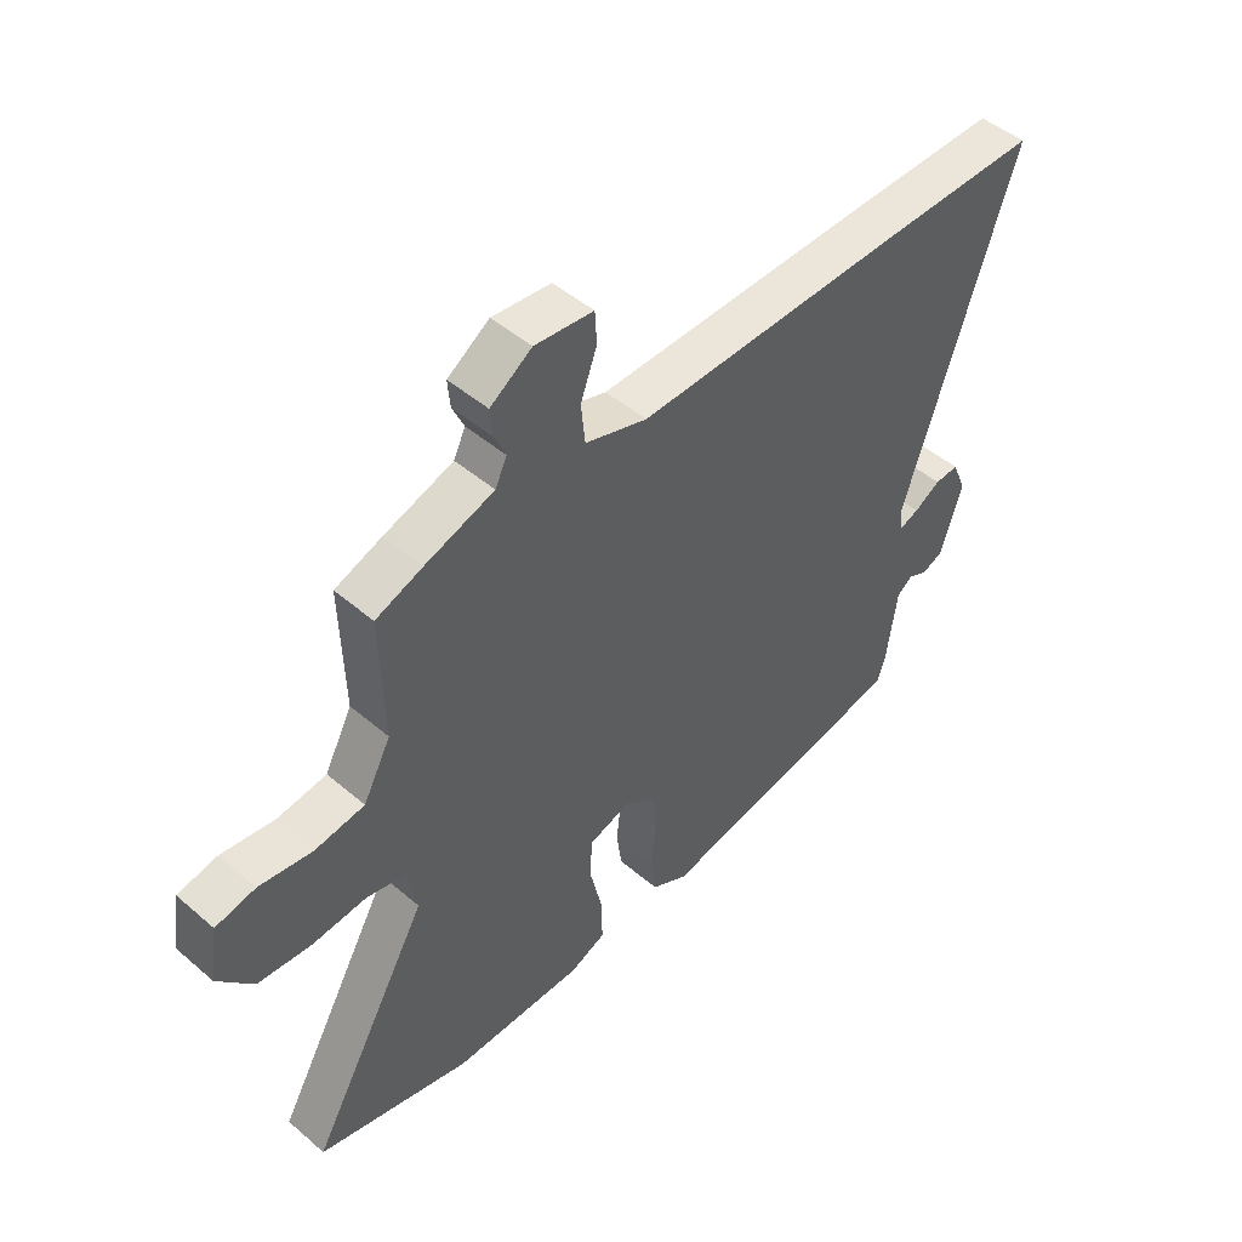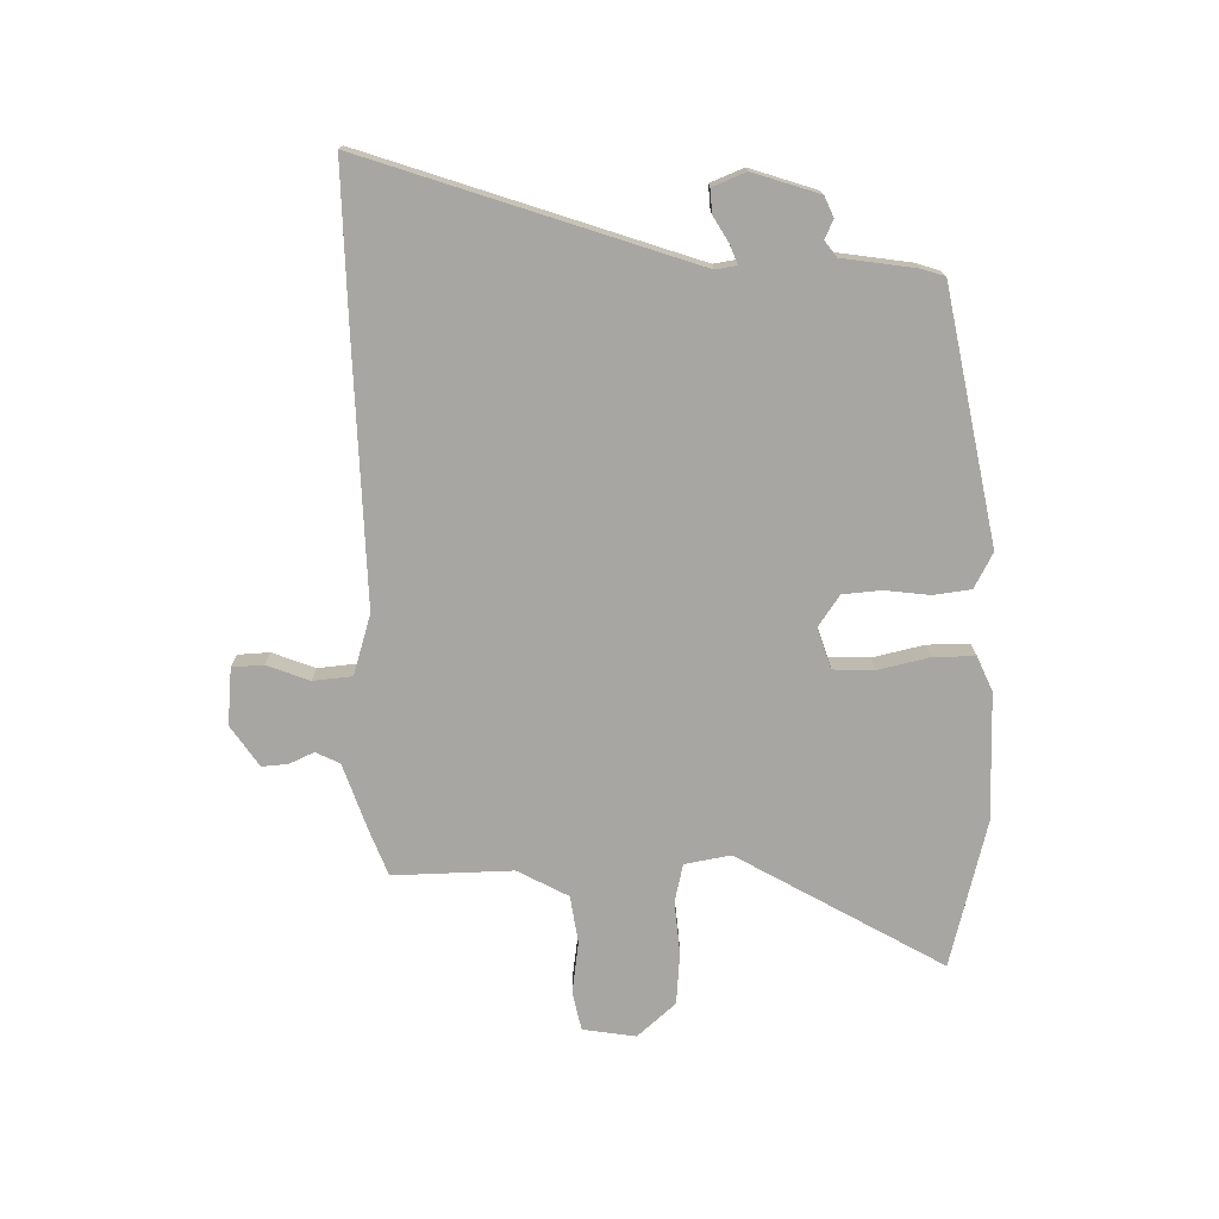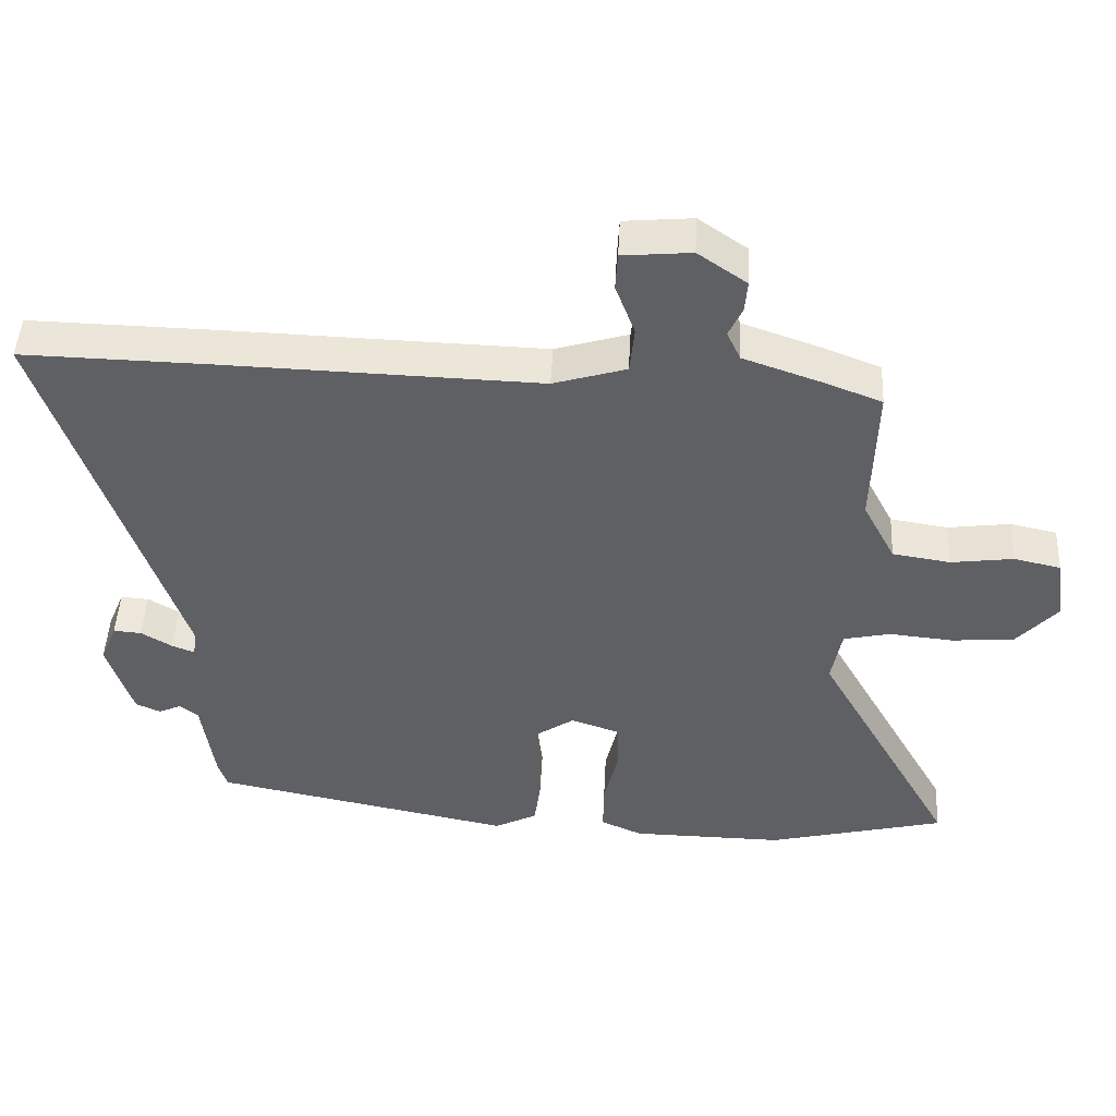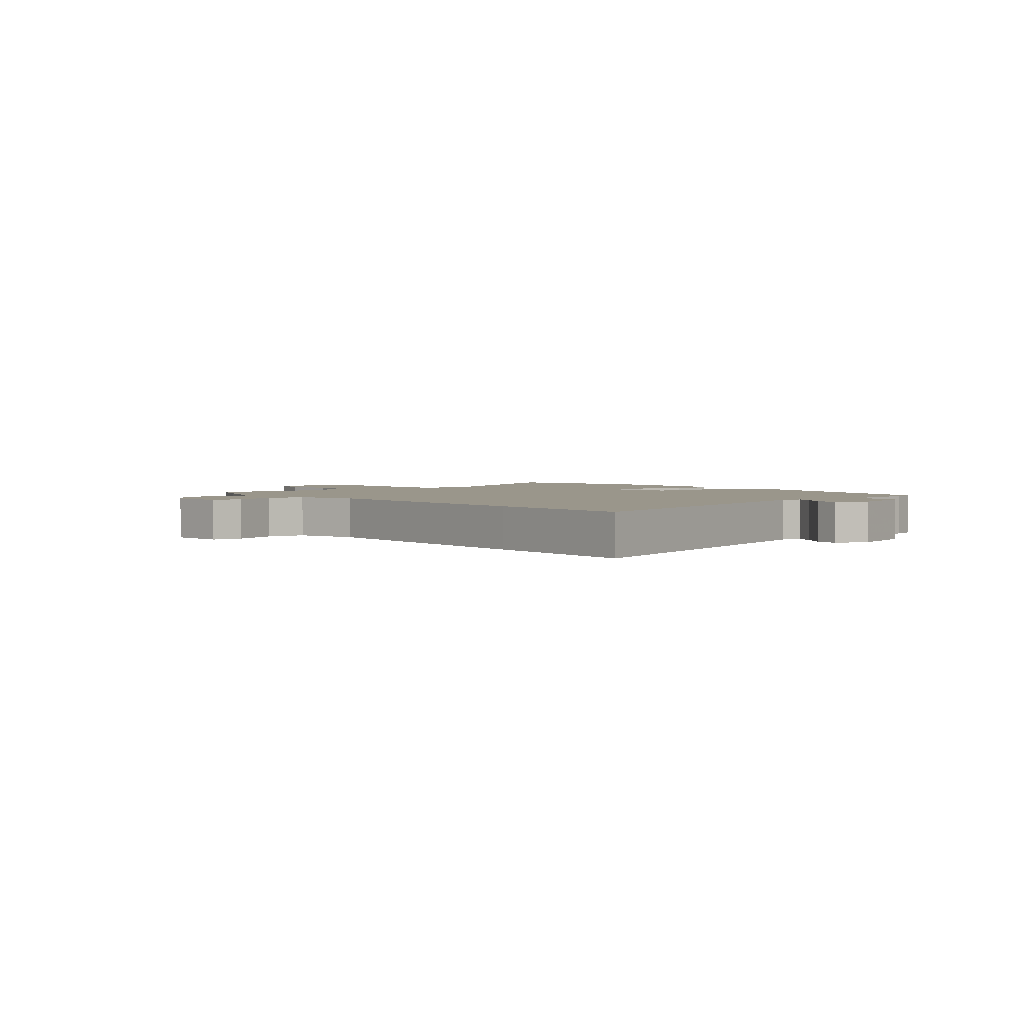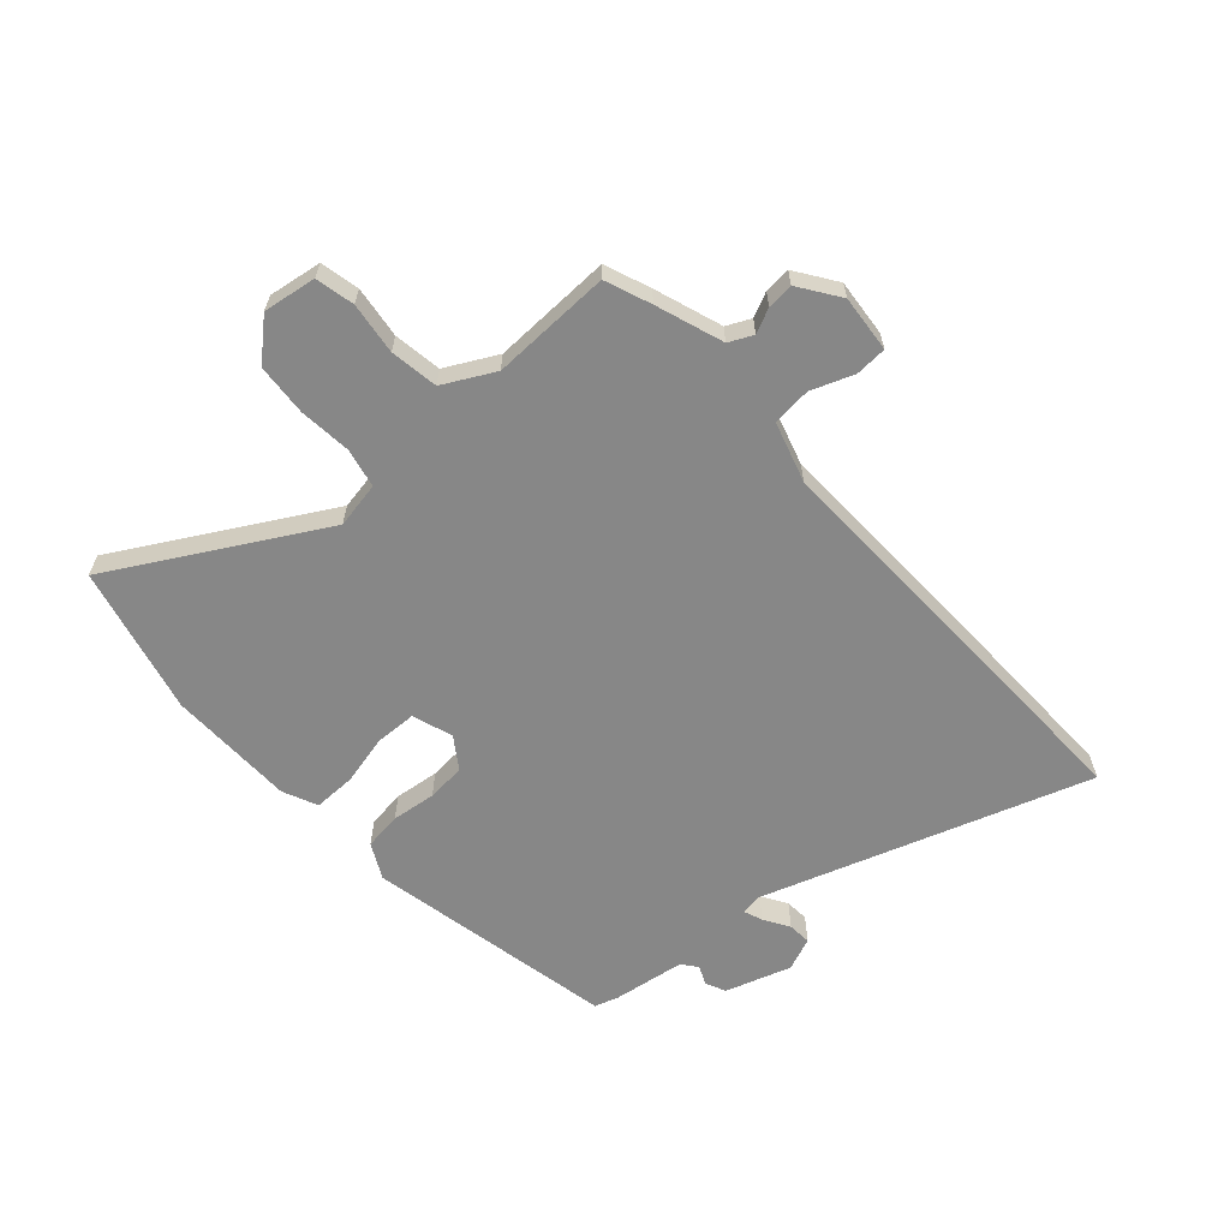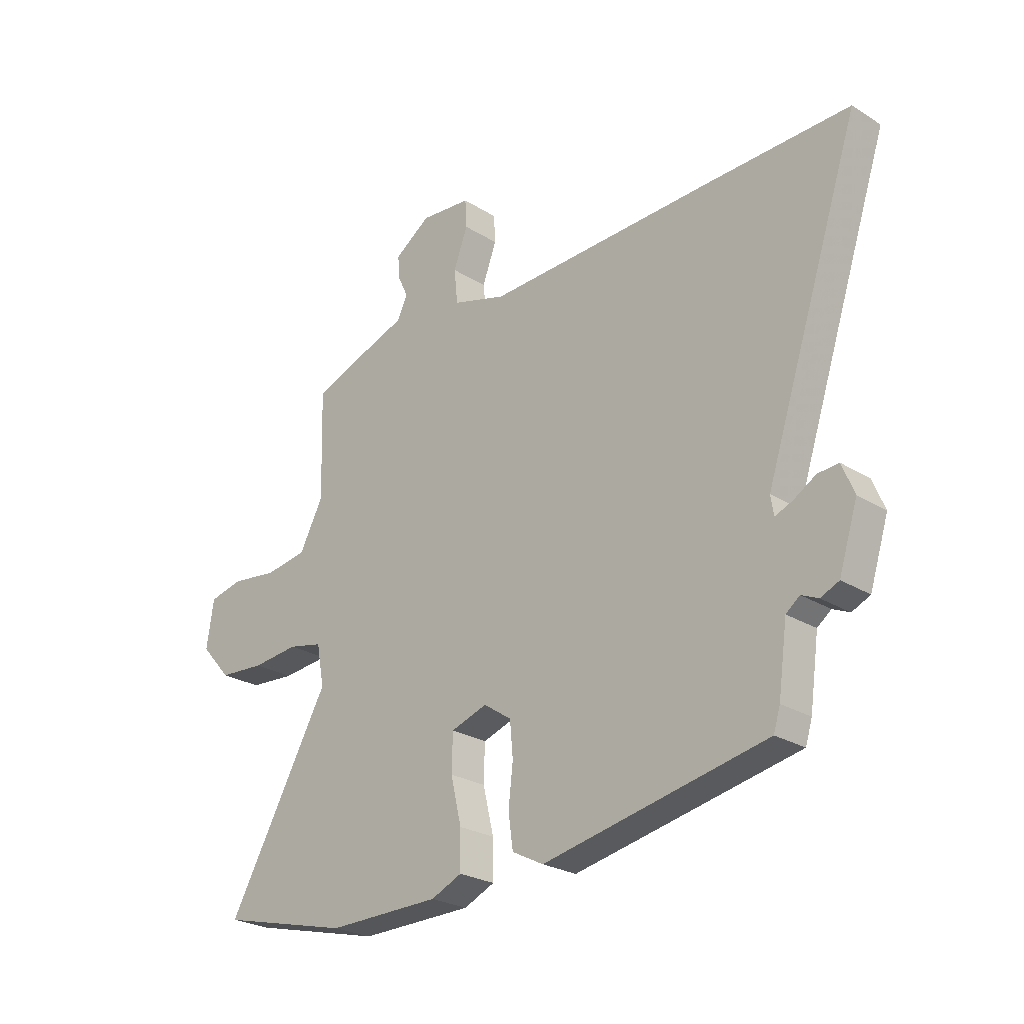
<metadata>
{"format":"obj","ext":"obj","renderer":"f3d","projection":"perspective","resolution":1024,"background":"white","views":[{"elev":47.2,"azim":-45.9,"up":"+Z"},{"elev":-74.2,"azim":90.7,"up":"+Y"},{"elev":46.9,"azim":-177.1,"up":"+Z"},{"elev":2.4,"azim":50.9,"up":"+Y"},{"elev":-62.3,"azim":-48.2,"up":"+Y"},{"elev":-25.3,"azim":44.9,"up":"+Z"}]}
</metadata>
<code>
v 0.421 0.07 0.498
v 0.696 0.07 0.504
v 0.506 0.07 -0.068
v 0.512 0.07 -0.105
v 0.545 0.07 -0.092
v 0.59 0.07 -0.065
v 0.631 0.07 -0.062
v 0.655 0.07 -0.12
v 0.618 0.07 -0.236
v 0.582 0.07 -0.252
v 0.549 0.07 -0.237
v 0.522 0.07 -0.258
v 0.504 0.07 -0.385
v 0.491 0.07 -0.427
v 0.052 0.07 -0.515
v -0.01 0.07 -0.483
v -0.019 0.07 -0.417
v -0.01 0.07 -0.339
v -0.016 0.07 -0.271
v -0.071 0.07 -0.234
v -0.142 0.07 -0.258
v -0.144 0.07 -0.33
v -0.123 0.07 -0.419
v -0.122 0.07 -0.493
v -0.183 0.07 -0.52
v -0.406 0.07 -0.523
v -0.666 0.07 -0.459
v -0.462 0.07 -0.098
v -0.477 0.07 -0.017
v -0.545 0.07 -0.002
v -0.638 0.07 -0.011
v -0.729 0.07 -0.004
v -0.789 0.07 0.063
v -0.775 0.07 0.156
v -0.707 0.07 0.171
v -0.616 0.07 0.159
v -0.532 0.07 0.172
v -0.485 0.07 0.261
v -0.491 0.07 0.471
v -0.411 0.07 0.502
v -0.293 0.07 0.543
v -0.273 0.07 0.585
v -0.293 0.07 0.628
v -0.297 0.07 0.674
v -0.226 0.07 0.723
v -0.126 0.07 0.714
v -0.123 0.07 0.659
v -0.151 0.07 0.584
v -0.144 0.07 0.516
v -0.038 0.07 0.484
v 0.421 0 0.498
v 0.696 0 0.504
v 0.506 0 -0.068
v 0.512 0 -0.105
v 0.545 0 -0.092
v 0.59 0 -0.065
v 0.631 0 -0.062
v 0.655 0 -0.12
v 0.618 0 -0.236
v 0.582 0 -0.252
v 0.549 0 -0.237
v 0.522 0 -0.258
v 0.504 0 -0.385
v 0.491 0 -0.427
v 0.052 0 -0.515
v -0.01 0 -0.483
v -0.019 0 -0.417
v -0.01 0 -0.339
v -0.016 0 -0.271
v -0.071 0 -0.234
v -0.142 0 -0.258
v -0.144 0 -0.33
v -0.123 0 -0.419
v -0.122 0 -0.493
v -0.183 0 -0.52
v -0.406 0 -0.523
v -0.666 0 -0.459
v -0.462 0 -0.098
v -0.477 0 -0.017
v -0.545 0 -0.002
v -0.638 0 -0.011
v -0.729 0 -0.004
v -0.789 0 0.063
v -0.775 0 0.156
v -0.707 0 0.171
v -0.616 0 0.159
v -0.532 0 0.172
v -0.485 0 0.261
v -0.491 0 0.471
v -0.411 0 0.502
v -0.293 0 0.543
v -0.273 0 0.585
v -0.293 0 0.628
v -0.297 0 0.674
v -0.226 0 0.723
v -0.126 0 0.714
v -0.123 0 0.659
v -0.151 0 0.584
v -0.144 0 0.516
v -0.038 0 0.484
f 46 47 48
f 45 46 48
f 44 45 48
f 43 44 48
f 42 43 48
f 41 42 48 49
f 41 49 50
f 40 41 50
f 39 40 50
f 38 39 50
f 34 35 36
f 33 34 36
f 32 33 36
f 31 32 36
f 30 31 36
f 29 30 36 37
f 26 27 28
f 25 26 28
f 24 25 28
f 23 24 28
f 22 23 28
f 21 22 28 29
f 50 1 2
f 38 50 2
f 37 38 2
f 29 37 2
f 21 29 2
f 20 21 2
f 16 17 18
f 15 16 18
f 14 15 18
f 13 14 18
f 12 13 18
f 9 10 11
f 8 9 11
f 7 8 11
f 6 7 11
f 5 6 11
f 11 12 18
f 5 11 18
f 4 5 18
f 19 20 2 3
f 3 4 18 19
f 98 97 96
f 98 96 95
f 98 95 94
f 98 94 93
f 98 93 92
f 99 98 92 91
f 100 99 91
f 100 91 90
f 100 90 89
f 100 89 88
f 86 85 84
f 86 84 83
f 86 83 82
f 86 82 81
f 86 81 80
f 87 86 80 79
f 78 77 76
f 78 76 75
f 78 75 74
f 78 74 73
f 78 73 72
f 79 78 72 71
f 52 51 100
f 52 100 88
f 52 88 87
f 52 87 79
f 52 79 71
f 52 71 70
f 68 67 66
f 68 66 65
f 68 65 64
f 68 64 63
f 68 63 62
f 61 60 59
f 61 59 58
f 61 58 57
f 61 57 56
f 61 56 55
f 68 62 61
f 68 61 55
f 68 55 54
f 53 52 70 69
f 69 68 54 53
f 1 51 52 2
f 2 52 53 3
f 3 53 54 4
f 4 54 55 5
f 5 55 56 6
f 6 56 57 7
f 7 57 58 8
f 8 58 59 9
f 9 59 60 10
f 10 60 61 11
f 11 61 62 12
f 12 62 63 13
f 13 63 64 14
f 14 64 65 15
f 15 65 66 16
f 16 66 67 17
f 17 67 68 18
f 18 68 69 19
f 19 69 70 20
f 20 70 71 21
f 21 71 72 22
f 22 72 73 23
f 23 73 74 24
f 24 74 75 25
f 25 75 76 26
f 26 76 77 27
f 27 77 78 28
f 28 78 79 29
f 29 79 80 30
f 30 80 81 31
f 31 81 82 32
f 32 82 83 33
f 33 83 84 34
f 34 84 85 35
f 35 85 86 36
f 36 86 87 37
f 37 87 88 38
f 38 88 89 39
f 39 89 90 40
f 40 90 91 41
f 41 91 92 42
f 42 92 93 43
f 43 93 94 44
f 44 94 95 45
f 45 95 96 46
f 46 96 97 47
f 47 97 98 48
f 48 98 99 49
f 49 99 100 50
f 50 100 51 1

</code>
